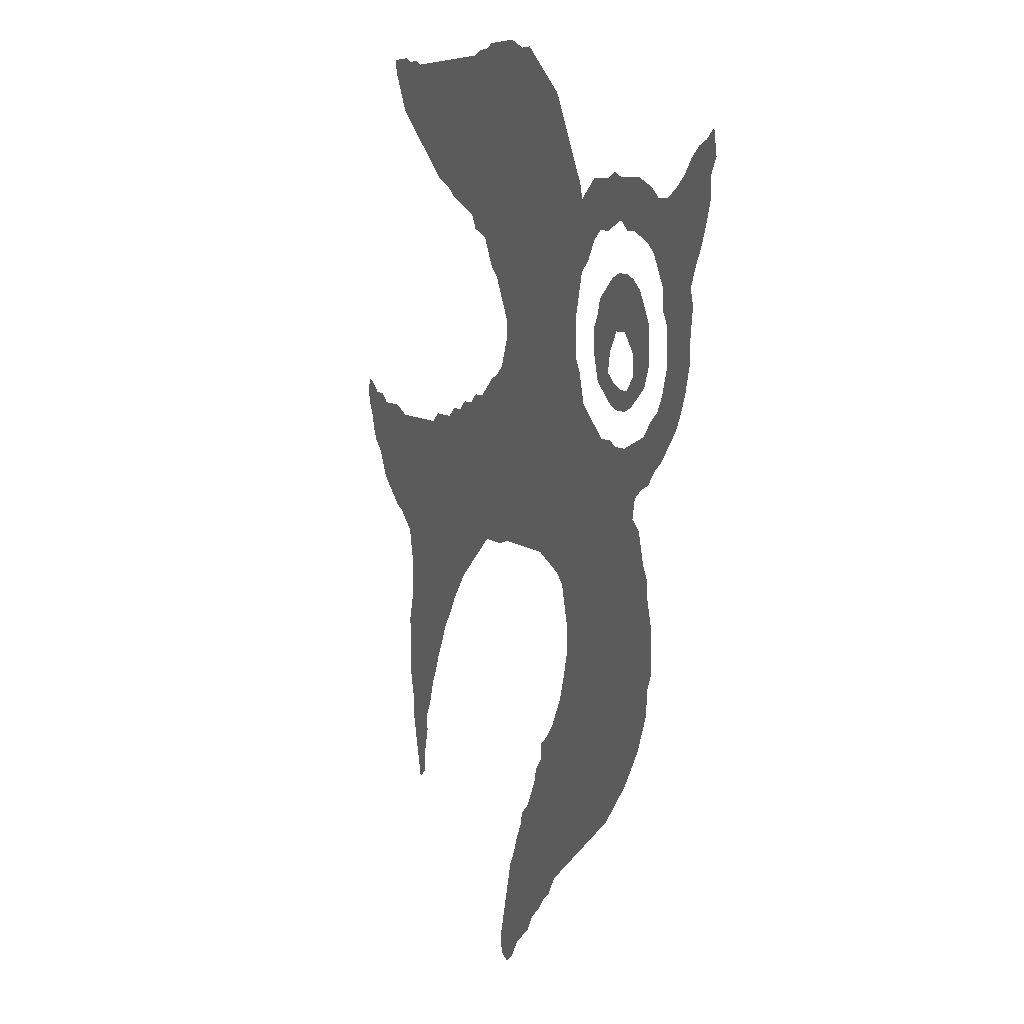
<metadata>
{"format":"obj","ext":"obj","renderer":"f3d","projection":"perspective","resolution":1024,"background":"white","views":[{"elev":6.7,"azim":-111.1,"up":"+Y"}]}
</metadata>
<code>
v 21.6 158.4 0
v 22.4 162.4 0
v 23.2 152.8 0
v 23.2 156 0
v 24.8 148.8 0
v 24.8 160.8 0
v 26.4 145.6 0
v 27.2 160 0
v 28 143.2 0
v 28.8 137.6 0
v 29.6 129.6 0
v 29.6 132.8 0
v 29.6 140 0
v 29.6 158.4 0
v 31.2 124.8 0
v 32 156 0
v 32.8 121.6 0
v 34.4 119.2 0
v 34.4 154.4 0
v 36.8 116.8 0
v 37.6 128 0
v 37.6 131.2 0
v 37.6 134.4 0
v 37.6 152.8 0
v 39.2 114.4 0
v 39.2 124 0
v 39.2 136.8 0
v 39.2 140 0
v 40.8 121.6 0
v 40.8 142.4 0
v 40.8 152.8 0
v 41.6 112.8 0
v 42.4 82.4 0
v 42.4 85.6 0
v 42.4 88.8 0
v 42.4 144.8 0
v 43.2 91.2 0
v 43.2 120 0
v 43.2 154.4 0
v 44 76 0
v 44 79.2 0
v 44 93.6 0
v 44 96 0
v 44 110.4 0
v 44 128 0
v 44 131.2 0
v 44 134.4 0
v 44.8 146.4 0
v 45.6 72.8 0
v 45.6 98.4 0
v 45.6 117.6 0
v 45.6 124.8 0
v 45.6 136.8 0
v 45.6 155.2 0
v 46.4 100.8 0
v 46.4 109.6 0
v 47.2 69.6 0
v 47.2 103.2 0
v 47.2 139.2 0
v 47.2 147.2 0
v 48 116.8 0
v 48 123.2 0
v 48 156 0
v 48.8 108 0
v 49.6 66.4 0
v 49.6 104.8 0
v 49.6 126.4 0
v 49.6 129.6 0
v 49.6 140.8 0
v 49.6 148 0
v 50.4 116 0
v 50.4 121.6 0
v 50.4 132 0
v 51.2 156 0
v 52 63.2 0
v 52 124 0
v 52 141.6 0
v 52 148 0
v 52.8 115.2 0
v 52.8 120.8 0
v 52.8 132.8 0
v 54.4 60.8 0
v 54.4 124 0
v 54.4 149.6 0
v 54.4 156 0
v 55.2 141.6 0
v 56 115.2 0
v 56 120.8 0
v 56 132.8 0
v 56.8 58.4 0
v 56.8 124.8 0
v 56.8 148.8 0
v 56.8 156.8 0
v 57.6 140.8 0
v 58.4 116 0
v 58.4 121.6 0
v 58.4 129.6 0
v 59.2 56 0
v 59.2 126.4 0
v 59.2 148 0
v 59.2 156 0
v 60 139.2 0
v 60.8 123.2 0
v 61.6 54.4 0
v 61.6 116 0
v 61.6 156 0
v 62.4 137.6 0
v 62.4 148 0
v 63.2 124.8 0
v 63.2 135.2 0
v 64 52.8 0
v 64 117.6 0
v 64 127.2 0
v 64.8 129.6 0
v 64.8 132.8 0
v 64.8 146.4 0
v 64.8 156 0
v 66.4 51.2 0
v 66.4 119.2 0
v 67.2 143.2 0
v 67.2 154.4 0
v 68.8 49.6 0
v 68.8 120.8 0
v 69.6 123.2 0
v 69.6 141.6 0
v 69.6 152.8 0
v 70.4 125.6 0
v 70.4 139.2 0
v 70.4 155.2 0
v 71.2 48 0
v 72 128 0
v 72 131.2 0
v 72 134.4 0
v 72 157.6 0
v 73.6 46.4 0
v 73.6 160 0
v 75.2 80.8 0
v 75.2 84 0
v 75.2 162.4 0
v 76 44.8 0
v 76 86.4 0
v 76.8 76 0
v 76.8 88.8 0
v 76.8 164.8 0
v 77.6 91.2 0
v 78.4 43.2 0
v 78.4 72 0
v 78.4 167.2 0
v 80 69.6 0
v 80 92.8 0
v 80 169.6 0
v 80.8 41.6 0
v 81.6 67.2 0
v 82.4 93.6 0
v 82.4 171.2 0
v 83.2 38.4 0
v 84 64.8 0
v 84.8 94.4 0
v 84.8 172.8 0
v 85.6 36.8 0
v 86.4 60.8 0
v 86.4 63.2 0
v 87.2 95.2 0
v 87.2 174.4 0
v 88 34.4 0
v 88.8 58.4 0
v 89.6 56 0
v 89.6 176 0
v 90.4 32.8 0
v 90.4 95.2 0
v 92 177.6 0
v 92.8 29.6 0
v 92.8 51.2 0
v 93.6 95.2 0
v 95.2 28 0
v 95.2 49.6 0
v 95.2 177.6 0
v 96 47.2 0
v 96 95.2 0
v 97.6 26.4 0
v 97.6 44.8 0
v 97.6 178.4 0
v 99.2 41.6 0
v 99.2 95.2 0
v 100 23.2 0
v 100 179.2 0
v 100.8 39.2 0
v 102.4 21.6 0
v 102.4 34.4 0
v 102.4 95.2 0
v 102.4 126.4 0
v 102.4 129.6 0
v 102.4 132.8 0
v 103.2 179.2 0
v 104 29.6 0
v 104 135.2 0
v 104.8 22.4 0
v 104.8 124.8 0
v 105.6 24.8 0
v 105.6 94.4 0
v 105.6 137.6 0
v 106.4 179.2 0
v 107.2 123.2 0
v 107.2 140 0
v 108.8 94.4 0
v 109.6 122.4 0
v 109.6 141.6 0
v 109.6 179.2 0
v 111.2 144 0
v 112 94.4 0
v 112 120.8 0
v 112 178.4 0
v 112.8 146.4 0
v 114.4 92.8 0
v 114.4 119.2 0
v 115.2 147.2 0
v 115.2 178.4 0
v 116.8 91.2 0
v 117.6 119.2 0
v 117.6 148 0
v 117.6 177.6 0
v 119.2 89.6 0
v 119.2 150.4 0
v 120 117.6 0
v 120.8 177.6 0
v 121.6 88 0
v 121.6 151.2 0
v 123.2 117.6 0
v 124 86.4 0
v 124 152 0
v 124 177.6 0
v 125.6 116 0
v 126.4 84 0
v 126.4 152.8 0
v 127.2 177.6 0
v 128.8 81.6 0
v 128.8 116 0
v 128.8 153.6 0
v 130.4 177.6 0
v 131.2 78.4 0
v 131.2 114.4 0
v 131.2 155.2 0
v 133.6 76 0
v 133.6 156 0
v 133.6 177.6 0
v 134.4 114.4 0
v 136 72 0
v 136 156.8 0
v 136.8 177.6 0
v 137.6 69.6 0
v 137.6 114.4 0
v 138.4 158.4 0
v 139.2 66.4 0
v 140 112.8 0
v 140 177.6 0
v 140.8 64 0
v 140.8 160 0
v 142.4 60 0
v 143.2 112.8 0
v 143.2 161.6 0
v 143.2 177.6 0
v 144 54.4 0
v 144 57.6 0
v 145.6 46.4 0
v 145.6 49.6 0
v 145.6 163.2 0
v 146.4 112.8 0
v 146.4 177.6 0
v 148 44.8 0
v 148 164.8 0
v 148.8 47.2 0
v 148.8 178.4 0
v 149.6 49.6 0
v 149.6 112.8 0
v 150.4 52 0
v 150.4 88 0
v 150.4 166.4 0
v 151.2 54.4 0
v 151.2 90.4 0
v 152 56.8 0
v 152 60 0
v 152 79.2 0
v 152 82.4 0
v 152 85.6 0
v 152 178.4 0
v 152.8 62.4 0
v 152.8 112.8 0
v 152.8 168 0
v 153.6 64.8 0
v 153.6 68 0
v 153.6 71.2 0
v 153.6 74.4 0
v 153.6 91.2 0
v 154.4 179.2 0
v 155.2 169.6 0
v 156 92.8 0
v 156 112.8 0
v 156.8 172 0
v 157.6 179.2 0
v 158.4 94.4 0
v 158.4 113.6 0
v 158.4 174.4 0
v 160 176.8 0
v 160.8 95.2 0
v 160.8 114.4 0
v 160.8 179.2 0
v 163.2 96.8 0
v 164 114.4 0
v 165.6 98.4 0
v 167.2 114.4 0
v 168 100 0
v 169.6 102.4 0
v 169.6 116 0
v 171.2 104.8 0
v 172.8 116 0
v 173.6 106.4 0
v 175.2 108.8 0
v 175.2 117.6 0
v 176 111.2 0
v 177.6 113.6 0
v 177.6 118.4 0
v 178.4 116 0
v 28 152.8 0
v 31.2 147.2 0
v 34.4 138.4 0
v 34.4 143.2 0
v 36 148 0
v 47.2 83.2 0
v 47.2 88 0
v 48.8 76.8 0
v 48.8 92.8 0
v 50.4 97.6 0
v 52 71.2 0
v 52 80.8 0
v 52 85.6 0
v 53.6 76 0
v 53.6 90.4 0
v 53.6 101.6 0
v 53.6 108 0
v 55.2 67.2 0
v 55.2 95.2 0
v 56.8 72 0
v 56.8 80 0
v 56.8 84.8 0
v 57.6 104.8 0
v 58.4 89.6 0
v 58.4 99.2 0
v 58.4 109.6 0
v 59.2 63.2 0
v 60 68 0
v 60 76 0
v 60 94.4 0
v 61.6 80.8 0
v 61.6 85.6 0
v 62.4 102.4 0
v 63.2 59.2 0
v 63.2 72 0
v 63.2 90.4 0
v 63.2 107.2 0
v 64 64 0
v 64 97.6 0
v 64.8 76.8 0
v 64.8 112 0
v 66.4 81.6 0
v 66.4 86.4 0
v 67.2 68 0
v 67.2 93.6 0
v 67.2 101.6 0
v 68 56 0
v 68 60.8 0
v 68 72.8 0
v 68 106.4 0
v 69.6 77.6 0
v 69.6 111.2 0
v 69.6 148 0
v 70.4 89.6 0
v 70.4 97.6 0
v 70.4 116 0
v 71.2 64.8 0
v 72 69.6 0
v 72 102.4 0
v 72.8 52.8 0
v 72.8 57.6 0
v 72.8 107.2 0
v 73.6 120 0
v 73.6 144.8 0
v 74.4 112 0
v 74.4 149.6 0
v 75.2 96 0
v 75.2 138.4 0
v 76 61.6 0
v 76 66.4 0
v 76 124.8 0
v 76 154.4 0
v 76.8 100.8 0
v 76.8 129.6 0
v 77.6 49.6 0
v 77.6 54.4 0
v 77.6 105.6 0
v 77.6 116 0
v 78.4 134.4 0
v 78.4 142.4 0
v 79.2 110.4 0
v 79.2 120.8 0
v 79.2 147.2 0
v 79.2 158.4 0
v 80.8 58.4 0
v 80.8 125.6 0
v 80.8 152 0
v 81.6 98.4 0
v 81.6 130.4 0
v 81.6 138.4 0
v 81.6 163.2 0
v 82.4 46.4 0
v 82.4 51.2 0
v 82.4 103.2 0
v 82.4 114.4 0
v 83.2 143.2 0
v 84 108 0
v 84 119.2 0
v 84 148 0
v 84 156 0
v 84.8 134.4 0
v 85.6 124 0
v 85.6 166.4 0
v 86.4 42.4 0
v 86.4 100 0
v 86.4 128.8 0
v 86.4 139.2 0
v 86.4 160.8 0
v 87.2 47.2 0
v 87.2 112 0
v 87.2 152 0
v 88 104.8 0
v 88 144 0
v 88.8 116.8 0
v 89.6 132.8 0
v 89.6 156.8 0
v 89.6 169.6 0
v 90.4 39.2 0
v 90.4 121.6 0
v 90.4 164 0
v 91.2 44 0
v 91.2 100 0
v 91.2 108.8 0
v 91.2 126.4 0
v 91.2 137.6 0
v 91.2 148 0
v 92.8 113.6 0
v 92.8 142.4 0
v 92.8 152.8 0
v 93.6 160 0
v 93.6 172.8 0
v 94.4 36 0
v 94.4 104 0
v 94.4 118.4 0
v 94.4 130.4 0
v 94.4 167.2 0
v 95.2 123.2 0
v 96 108.8 0
v 96 135.2 0
v 96 146.4 0
v 96.8 156 0
v 97.6 100 0
v 97.6 113.6 0
v 97.6 140 0
v 97.6 151.2 0
v 97.6 163.2 0
v 98.4 170.4 0
v 99.2 104.8 0
v 99.2 118.4 0
v 100.8 109.6 0
v 100.8 144 0
v 100.8 159.2 0
v 101.6 154.4 0
v 101.6 166.4 0
v 101.6 174.4 0
v 102.4 100 0
v 102.4 114.4 0
v 102.4 148.8 0
v 104 104.8 0
v 104 119.2 0
v 104.8 162.4 0
v 104.8 170.4 0
v 105.6 109.6 0
v 105.6 144.8 0
v 105.6 157.6 0
v 106.4 152 0
v 107.2 99.2 0
v 107.2 114.4 0
v 108 166.4 0
v 108 174.4 0
v 108.8 104 0
v 109.6 160.8 0
v 110.4 108.8 0
v 110.4 155.2 0
v 111.2 170.4 0
v 112 99.2 0
v 112 113.6 0
v 112.8 164.8 0
v 113.6 104 0
v 114.4 152 0
v 114.4 158.4 0
v 115.2 108.8 0
v 116 168.8 0
v 116.8 97.6 0
v 116.8 113.6 0
v 117.6 162.4 0
v 118.4 102.4 0
v 118.4 155.2 0
v 119.2 172.8 0
v 120 107.2 0
v 120.8 94.4 0
v 120.8 166.4 0
v 121.6 112 0
v 121.6 159.2 0
v 122.4 99.2 0
v 124 104 0
v 124 170.4 0
v 124.8 163.2 0
v 125.6 91.2 0
v 125.6 108.8 0
v 126.4 96 0
v 126.4 158.4 0
v 128 100.8 0
v 128 167.2 0
v 128.8 172 0
v 129.6 88 0
v 129.6 105.6 0
v 129.6 162.4 0
v 130.4 92.8 0
v 132 97.6 0
v 132.8 109.6 0
v 132.8 166.4 0
v 133.6 83.2 0
v 133.6 102.4 0
v 133.6 171.2 0
v 134.4 88 0
v 134.4 161.6 0
v 135.2 92.8 0
v 136.8 97.6 0
v 136.8 106.4 0
v 137.6 79.2 0
v 137.6 165.6 0
v 138.4 84 0
v 138.4 170.4 0
v 139.2 88.8 0
v 140 93.6 0
v 140 101.6 0
v 140.8 73.6 0
v 141.6 106.4 0
v 142.4 78.4 0
v 142.4 167.2 0
v 143.2 83.2 0
v 143.2 97.6 0
v 143.2 172 0
v 144 68 0
v 144 88 0
v 144.8 92.8 0
v 144.8 102.4 0
v 145.6 72.8 0
v 146.4 63.2 0
v 146.4 107.2 0
v 147.2 77.6 0
v 148 96.8 0
v 148 171.2 0
v 148.8 68 0
v 149.6 101.6 0
v 151.2 106.4 0
v 152.8 96.8 0
v 154.4 101.6 0
v 156 106.4 0
v 159.2 100 0
v 160.8 104.8 0
v 161.6 109.6 0
v 165.6 105.6 0
v 168.8 109.6 0
f 49 57 333
f 49 330 40
f 333 57 65
f 75 82 340
f 336 333 342
f 333 65 340
f 343 334 336
f 49 333 330
f 82 349 340
f 340 65 75
f 336 330 333
f 34 33 328
f 329 35 34
f 328 33 41
f 330 334 328
f 334 330 336
f 328 335 329
f 335 328 334
f 337 329 335
f 328 329 34
f 335 334 344
f 330 328 41
f 41 40 330
f 35 329 37
f 342 333 340
f 349 90 356
f 350 340 349
f 360 350 349
f 356 90 98
f 340 350 342
f 356 111 369
f 356 360 349
f 356 104 111
f 370 360 356
f 356 98 104
f 360 366 350
f 357 350 366
f 351 343 336
f 351 342 357
f 343 344 334
f 353 344 343
f 343 351 353
f 351 336 342
f 362 353 351
f 371 362 357
f 353 364 354
f 364 353 362
f 358 354 365
f 353 354 344
f 364 362 373
f 362 351 357
f 342 350 357
f 335 344 337
f 118 369 111
f 349 82 90
f 354 346 344
f 42 37 331
f 331 50 43
f 43 42 331
f 332 55 50
f 332 331 341
f 332 58 55
f 66 58 338
f 64 66 339
f 332 50 331
f 329 331 37
f 32 44 51
f 25 38 20
f 25 32 51
f 56 64 71
f 51 44 61
f 71 61 56
f 71 64 79
f 61 44 56
f 38 25 51
f 338 58 332
f 337 346 341
f 331 329 337
f 347 338 341
f 338 332 341
f 341 346 352
f 339 66 338
f 352 358 361
f 358 352 346
f 347 361 355
f 361 347 352
f 359 355 368
f 338 347 345
f 361 358 367
f 352 347 341
f 346 354 358
f 345 347 355
f 87 339 348
f 345 339 338
f 87 79 339
f 339 345 348
f 79 64 339
f 348 359 363
f 359 348 345
f 348 105 95
f 105 348 363
f 112 105 363
f 363 359 372
f 348 95 87
f 345 355 359
f 361 368 355
f 331 337 341
f 344 346 337
f 364 365 354
f 122 130 382
f 383 369 382
f 382 369 122
f 130 135 382
f 122 369 118
f 140 146 397
f 397 398 382
f 397 135 140
f 415 398 397
f 397 382 135
f 391 398 407
f 383 382 398
f 370 379 366
f 379 370 383
f 373 362 371
f 380 371 366
f 366 379 380
f 366 360 370
f 392 379 391
f 391 383 398
f 380 392 147
f 380 379 392
f 149 147 392
f 371 380 373
f 153 392 391
f 391 379 383
f 370 369 383
f 142 380 147
f 414 397 146
f 370 356 369
f 426 152 156
f 414 415 397
f 426 414 152
f 156 160 426
f 165 169 440
f 431 426 443
f 426 160 440
f 167 431 173
f 426 431 414
f 169 454 440
f 440 160 165
f 414 431 415
f 391 157 153
f 407 398 415
f 149 392 153
f 407 415 167
f 407 157 391
f 166 161 407
f 157 161 162
f 161 157 407
f 166 407 167
f 415 431 167
f 152 414 146
f 376 365 138
f 373 137 364
f 377 367 376
f 376 367 365
f 364 138 365
f 377 361 367
f 142 137 373
f 138 141 376
f 141 143 376
f 138 364 137
f 373 380 142
f 145 389 376
f 372 368 381
f 368 361 377
f 374 378 363
f 384 374 372
f 381 368 377
f 368 372 359
f 384 381 399
f 389 381 377
f 374 387 378
f 374 384 387
f 399 387 384
f 378 387 400
f 389 395 381
f 384 372 381
f 377 376 389
f 374 363 372
f 145 376 143
f 367 358 365
f 410 389 150
f 416 395 410
f 395 389 410
f 150 154 410
f 150 389 145
f 158 427 410
f 427 163 170
f 163 427 158
f 434 427 444
f 158 410 154
f 416 410 427
f 403 399 419
f 416 399 395
f 417 400 403
f 400 387 403
f 419 399 416
f 387 399 403
f 419 434 432
f 434 419 416
f 417 432 436
f 432 417 419
f 449 436 432
f 400 417 420
f 445 432 434
f 419 417 403
f 416 427 434
f 378 400 385
f 441 420 436
f 399 381 395
f 378 112 363
f 440 443 426
f 371 357 366
f 417 436 420
f 15 17 21
f 21 11 15
f 26 17 18
f 29 18 20
f 26 21 17
f 11 21 22
f 29 26 18
f 10 12 325
f 326 13 325
f 325 13 10
f 12 23 325
f 27 28 325
f 27 325 23
f 22 23 12
f 12 11 22
f 28 326 325
f 45 68 46
f 62 72 76
f 76 67 62
f 62 67 52
f 72 80 76
f 80 88 83
f 88 91 83
f 91 88 96
f 80 83 76
f 53 47 73
f 45 67 68
f 73 59 53
f 68 73 46
f 81 59 73
f 73 68 81
f 77 69 81
f 69 59 81
f 86 81 89
f 47 46 73
f 89 102 94
f 45 52 67
f 20 38 29
f 5 7 324
f 323 3 5
f 324 7 9
f 324 326 327
f 326 324 9
f 323 324 19
f 327 19 324
f 24 327 31
f 24 19 327
f 326 30 327
f 324 323 5
f 13 326 9
f 3 323 4
f 2 1 6
f 1 4 6
f 14 323 16
f 4 8 6
f 4 14 8
f 4 323 14
f 323 19 16
f 36 31 327
f 48 60 39
f 36 48 31
f 81 86 77
f 70 78 74
f 28 30 326
f 60 70 54
f 39 60 54
f 63 54 70
f 39 31 48
f 84 92 93
f 74 78 84
f 85 74 84
f 93 85 84
f 93 92 101
f 74 63 70
f 36 327 30
f 86 89 94
f 103 91 96
f 99 109 113
f 109 99 103
f 103 99 91
f 119 378 123
f 131 127 393
f 127 124 393
f 378 119 112
f 99 113 97
f 107 89 110
f 110 97 115
f 102 89 107
f 114 97 113
f 386 125 128
f 114 115 97
f 124 123 385
f 385 404 393
f 385 400 404
f 396 131 393
f 408 396 393
f 393 404 408
f 131 396 132
f 420 424 408
f 424 420 441
f 408 428 411
f 428 408 424
f 411 428 423
f 408 411 396
f 428 446 437
f 420 408 404
f 385 123 378
f 396 411 401
f 133 132 401
f 390 401 412
f 401 390 133
f 396 401 132
f 133 390 128
f 423 437 429
f 401 411 423
f 418 402 412
f 412 402 390
f 429 412 423
f 418 412 429
f 429 447 435
f 423 412 401
f 428 437 423
f 386 128 390
f 428 424 446
f 393 124 385
f 420 404 400
f 386 390 402
f 116 120 375
f 106 100 108
f 116 121 108
f 375 386 388
f 375 120 125
f 126 121 375
f 388 126 375
f 126 388 394
f 388 409 394
f 375 121 116
f 386 375 125
f 117 108 121
f 100 106 101
f 106 108 117
f 134 394 136
f 394 134 129
f 406 139 136
f 413 144 139
f 406 136 394
f 126 394 129
f 388 386 405
f 101 92 100
f 409 405 421
f 405 386 402
f 422 406 409
f 406 394 409
f 421 405 418
f 413 139 406
f 433 421 448
f 435 421 418
f 422 433 438
f 422 409 433
f 451 438 433
f 406 422 430
f 435 448 421
f 433 409 421
f 418 429 435
f 430 422 438
f 148 413 151
f 148 144 413
f 425 155 151
f 425 159 155
f 425 151 413
f 439 425 442
f 430 425 413
f 164 439 168
f 164 159 439
f 453 168 439
f 442 425 430
f 439 159 425
f 413 406 430
f 452 430 438
f 388 405 409
f 418 405 402
f 437 447 429
f 97 110 89
f 170 444 427
f 180 185 195
f 454 172 175
f 180 189 175
f 188 197 199
f 189 180 195
f 195 185 199
f 185 188 199
f 454 175 189
f 173 443 176
f 440 454 183
f 440 183 443
f 187 183 454
f 178 176 443
f 178 443 181
f 181 443 183
f 454 189 187
f 454 169 172
f 233 236 528
f 521 226 229
f 233 528 229
f 543 240 243
f 236 535 528
f 535 236 240
f 543 535 240
f 528 535 538
f 535 545 538
f 521 229 528
f 506 214 218
f 200 205 489
f 222 226 513
f 528 538 531
f 531 521 528
f 531 538 540
f 531 523 521
f 521 513 226
f 541 540 548
f 222 513 218
f 532 531 540
f 547 540 538
f 174 179 464
f 444 464 455
f 464 444 174
f 179 184 464
f 444 170 174
f 190 489 478
f 190 200 489
f 478 489 481
f 190 478 184
f 489 498 493
f 184 478 464
f 210 498 205
f 464 478 470
f 455 470 460
f 455 464 470
f 449 445 460
f 460 445 455
f 470 472 460
f 445 434 455
f 481 493 485
f 481 470 478
f 481 485 472
f 485 493 495
f 490 485 495
f 479 472 485
f 495 493 501
f 481 472 470
f 493 481 489
f 472 465 460
f 489 205 498
f 449 432 445
f 509 506 517
f 506 498 210
f 498 509 501
f 509 498 506
f 506 513 517
f 210 214 506
f 523 532 525
f 523 531 532
f 523 525 517
f 536 525 532
f 536 532 541
f 509 517 518
f 513 521 523
f 523 517 513
f 541 532 540
f 518 517 525
f 501 512 504
f 501 509 512
f 495 504 499
f 515 504 512
f 512 522 515
f 501 504 495
f 525 529 518
f 512 509 518
f 522 529 533
f 529 522 518
f 533 529 536
f 515 522 232
f 533 536 542
f 518 522 512
f 536 529 525
f 533 241 522
f 536 541 549
f 498 501 493
f 218 513 506
f 507 504 515
f 247 543 243
f 434 444 455
f 253 256 557
f 258 562 256
f 262 278 263
f 275 262 265
f 562 557 256
f 562 263 281
f 561 557 567
f 562 258 263
f 265 264 271
f 253 557 250
f 545 535 543
f 545 543 552
f 548 540 547
f 554 547 545
f 543 247 550
f 547 538 545
f 550 561 552
f 550 250 557
f 554 545 552
f 564 554 552
f 276 558 554
f 558 547 554
f 564 552 561
f 543 550 552
f 557 561 550
f 559 547 558
f 557 562 567
f 271 273 265
f 275 278 262
f 273 275 265
f 280 281 263
f 286 567 562
f 286 289 567
f 263 278 280
f 281 286 562
f 282 564 292
f 567 291 561
f 283 564 282
f 284 554 283
f 561 292 564
f 283 554 564
f 561 291 292
f 284 276 554
f 291 567 290
f 567 289 290
f 276 284 293
f 264 269 271
f 559 558 276
f 548 559 555
f 548 547 559
f 549 555 560
f 549 541 555
f 559 565 555
f 549 542 536
f 565 279 570
f 565 560 555
f 565 568 560
f 568 565 570
f 569 568 571
f 560 568 563
f 279 293 570
f 565 559 279
f 276 279 559
f 549 560 551
f 542 551 254
f 551 542 549
f 259 254 551
f 551 563 259
f 542 254 533
f 563 569 274
f 563 551 560
f 274 267 563
f 287 274 569
f 287 569 572
f 563 267 259
f 568 569 563
f 571 568 570
f 548 555 541
f 300 570 296
f 570 573 571
f 570 300 573
f 296 570 293
f 304 307 573
f 574 573 309
f 309 573 307
f 571 573 574
f 304 573 300
f 311 576 309
f 574 576 575
f 574 309 576
f 574 575 572
f 575 576 577
f 308 575 577
f 287 572 297
f 576 314 577
f 574 572 571
f 312 314 576
f 319 577 317
f 577 316 317
f 577 314 316
f 311 312 576
f 572 575 297
f 571 572 569
f 279 276 293
f 315 577 319
f 247 250 550
f 251 533 254
f 456 441 436
f 456 449 465
f 457 437 446
f 459 446 441
f 441 456 459
f 436 449 456
f 465 479 471
f 465 472 479
f 459 471 191
f 459 456 471
f 482 191 471
f 446 459 457
f 471 479 482
f 471 456 465
f 460 465 449
f 457 459 191
f 450 447 466
f 437 457 461
f 448 450 462
f 448 435 450
f 437 461 447
f 435 447 450
f 466 461 196
f 457 193 461
f 462 466 473
f 462 450 466
f 201 473 466
f 480 462 473
f 192 193 457
f 466 447 461
f 457 191 192
f 467 448 462
f 191 198 192
f 451 433 448
f 203 482 206
f 490 482 479
f 203 198 482
f 482 490 206
f 499 507 215
f 499 504 507
f 206 490 211
f 215 211 499
f 211 490 499
f 479 485 490
f 201 466 196
f 473 201 204
f 473 204 486
f 196 461 193
f 207 209 486
f 486 213 488
f 213 486 209
f 486 204 207
f 473 486 480
f 220 502 216
f 198 191 482
f 490 495 499
f 216 502 213
f 451 463 452
f 463 451 467
f 442 452 468
f 442 430 452
f 463 474 452
f 438 451 452
f 467 480 475
f 467 451 448
f 474 468 452
f 463 475 474
f 476 474 483
f 468 474 476
f 474 475 487
f 463 467 475
f 462 480 467
f 442 468 458
f 177 453 469
f 171 168 453
f 177 171 453
f 453 458 469
f 439 458 453
f 477 469 484
f 476 469 458
f 182 477 186
f 182 177 477
f 186 477 194
f 484 469 476
f 477 177 469
f 458 468 476
f 488 475 480
f 439 442 458
f 494 483 487
f 487 483 474
f 491 484 476
f 494 491 483
f 487 488 496
f 487 475 488
f 496 502 503
f 502 496 488
f 494 503 500
f 503 494 496
f 505 500 508
f 494 500 491
f 502 510 503
f 496 494 487
f 480 486 488
f 491 500 497
f 492 194 477
f 492 484 497
f 202 194 492
f 492 208 202
f 477 484 492
f 217 497 511
f 497 484 491
f 208 492 212
f 217 212 497
f 497 505 511
f 212 492 497
f 500 505 497
f 500 503 508
f 476 483 491
f 213 502 488
f 219 215 507
f 441 446 424
f 224 219 507
f 223 510 502
f 522 237 232
f 228 515 232
f 224 507 515
f 228 224 515
f 223 227 510
f 510 230 516
f 230 510 227
f 520 508 516
f 516 508 510
f 230 524 516
f 508 503 510
f 234 238 524
f 242 530 524
f 242 524 238
f 524 520 516
f 234 524 230
f 242 244 530
f 502 220 223
f 297 575 301
f 246 533 251
f 522 241 237
f 575 305 301
f 310 308 577
f 308 305 575
f 313 310 577
f 315 313 577
f 320 315 319
f 248 252 539
f 544 539 257
f 257 539 252
f 539 244 248
f 320 318 315
f 318 320 322
f 321 318 322
f 244 539 530
f 246 241 533
f 260 544 257
f 514 520 526
f 520 514 508
f 527 519 526
f 526 519 514
f 520 530 526
f 514 519 511
f 539 534 530
f 539 544 534
f 534 546 537
f 546 534 544
f 537 546 249
f 537 526 534
f 544 553 546
f 534 526 530
f 520 524 530
f 527 526 537
f 221 511 225
f 217 511 221
f 231 225 511
f 519 231 511
f 235 527 239
f 527 235 231
f 239 527 537
f 239 537 245
f 537 249 245
f 519 527 231
f 546 255 249
f 505 514 511
f 266 270 553
f 556 255 546
f 566 556 553
f 553 270 566
f 553 544 260
f 277 288 566
f 566 295 298
f 295 566 288
f 556 566 268
f 277 566 270
f 285 566 298
f 255 556 261
f 566 272 268
f 566 285 272
f 556 268 261
f 302 303 299
f 299 294 302
f 306 299 303
f 294 285 298
f 298 302 294
f 556 546 553
f 266 553 260
f 505 508 514
f 443 173 431

</code>
